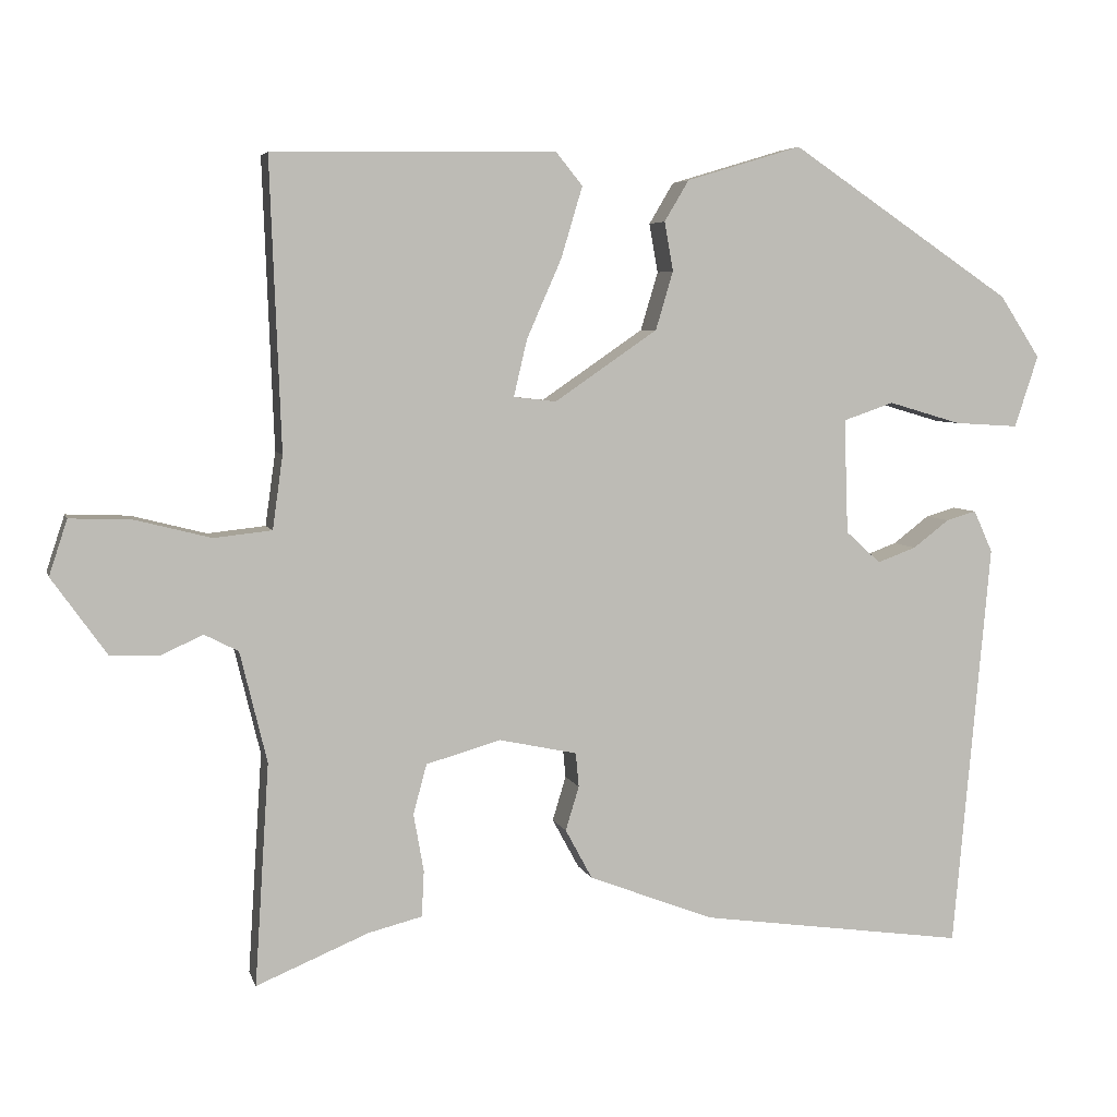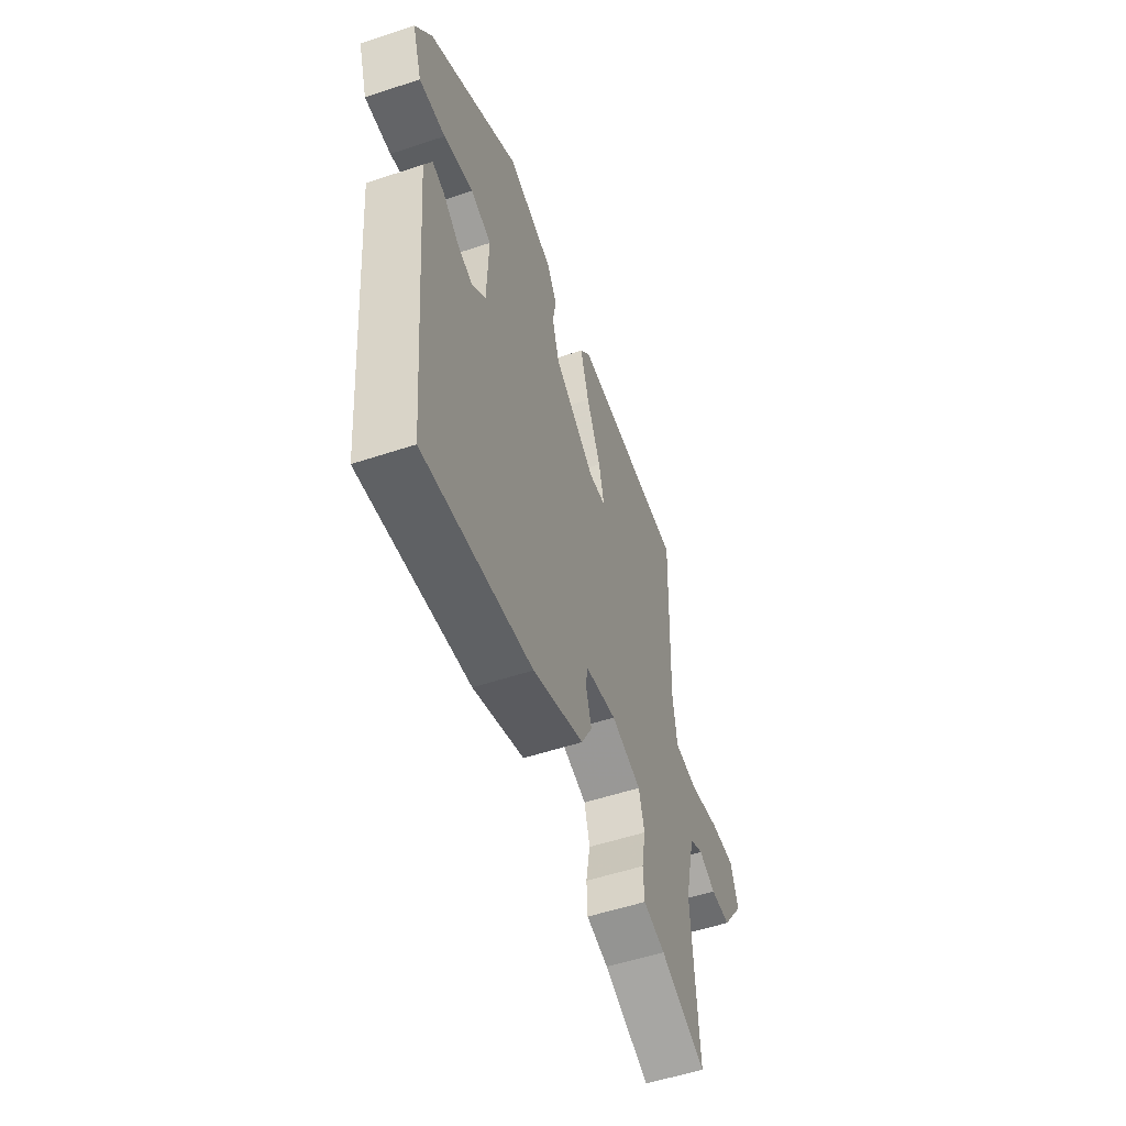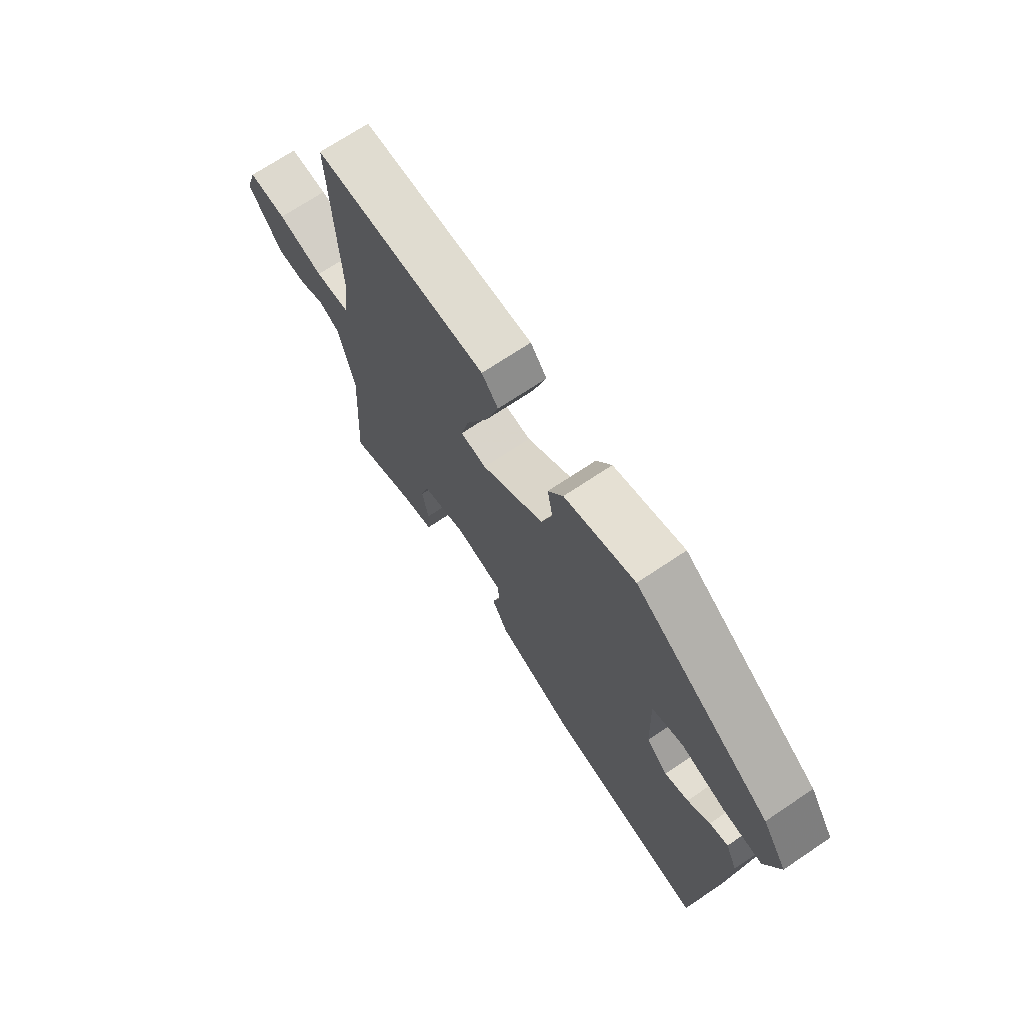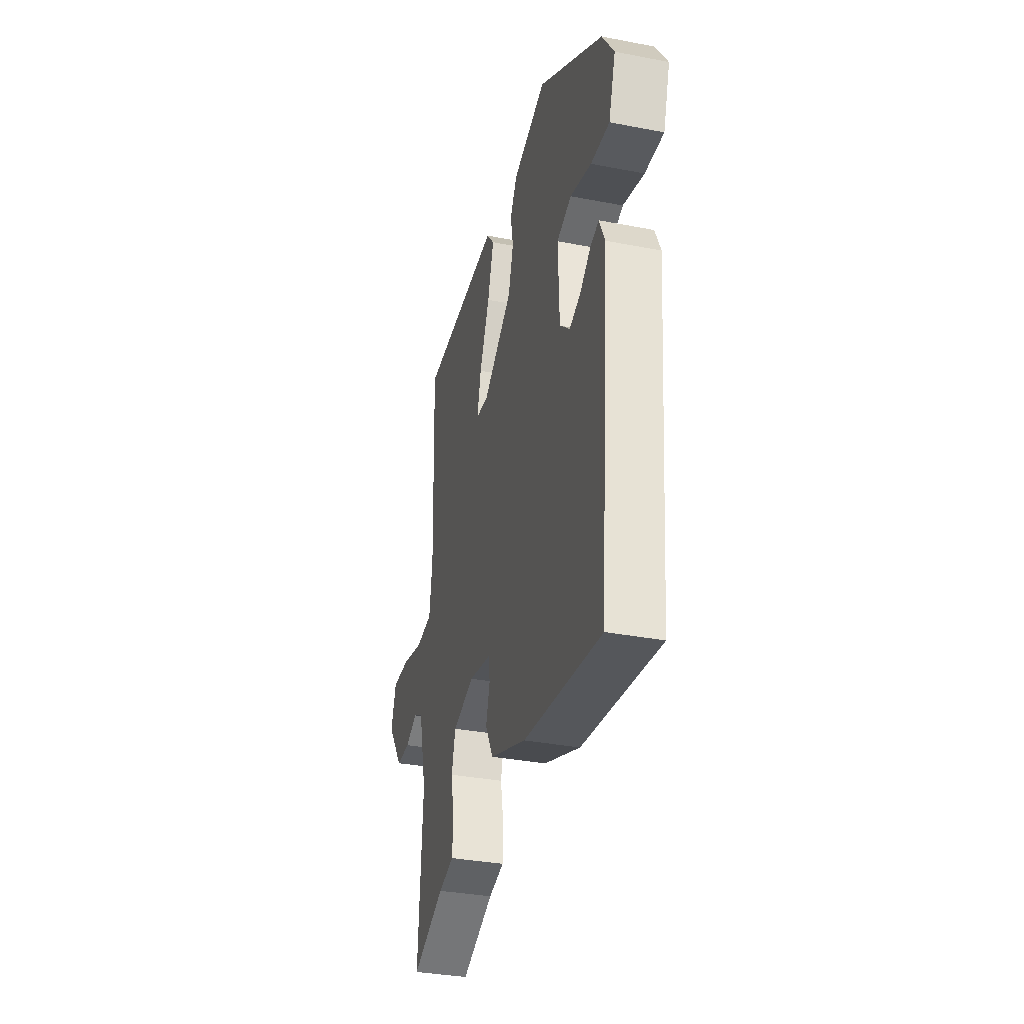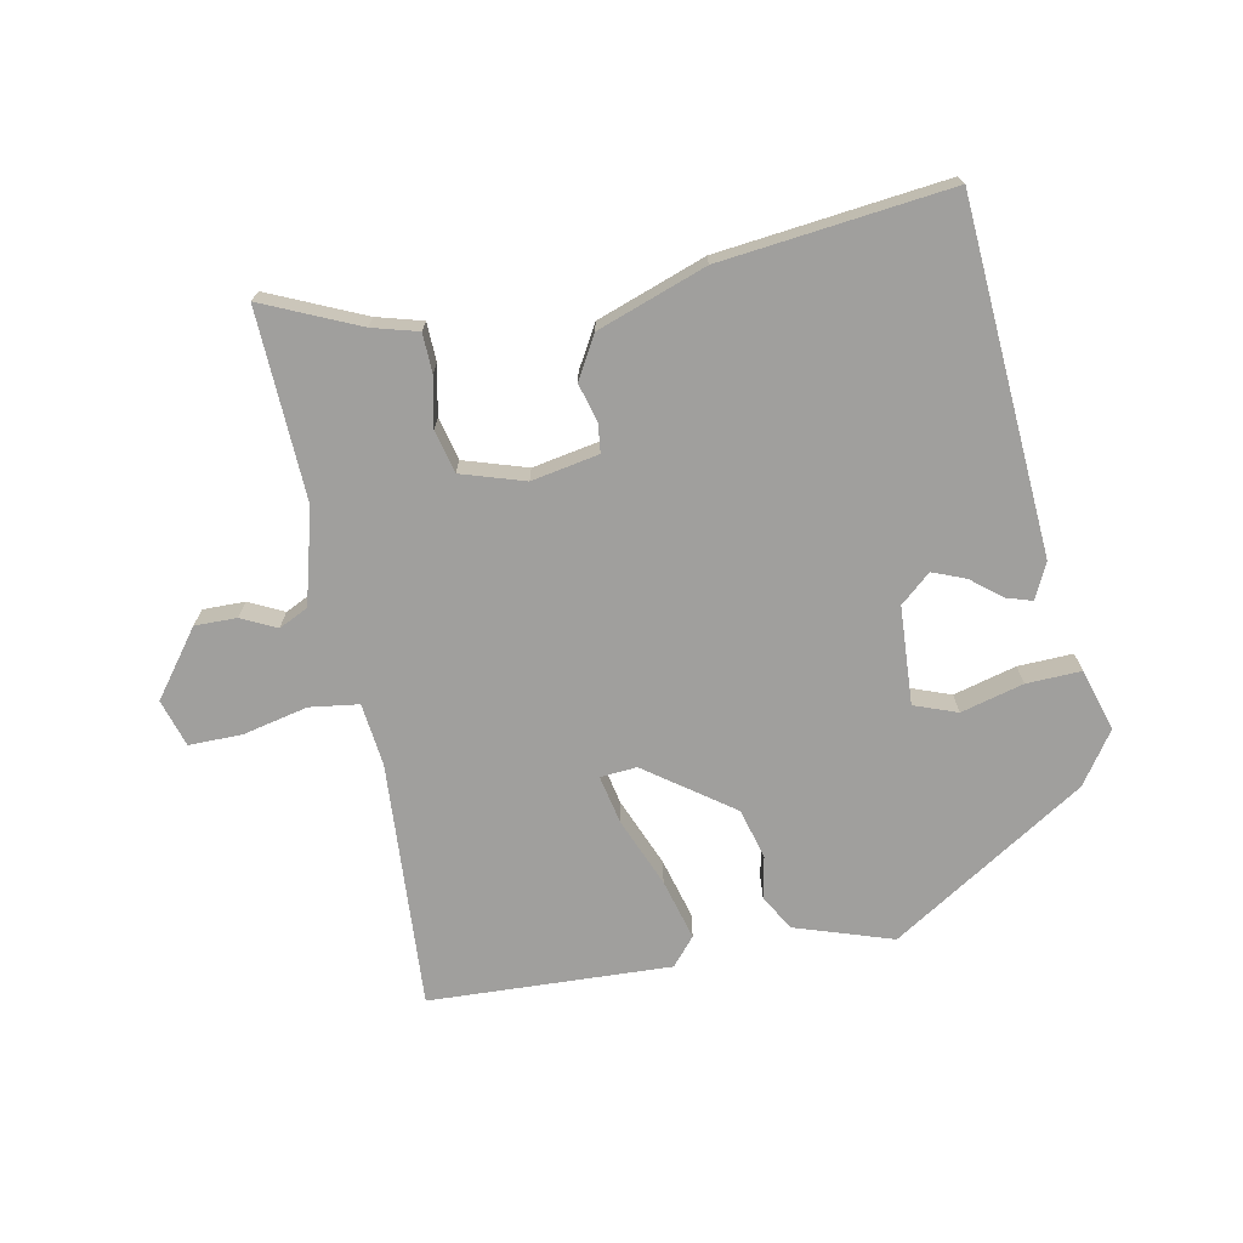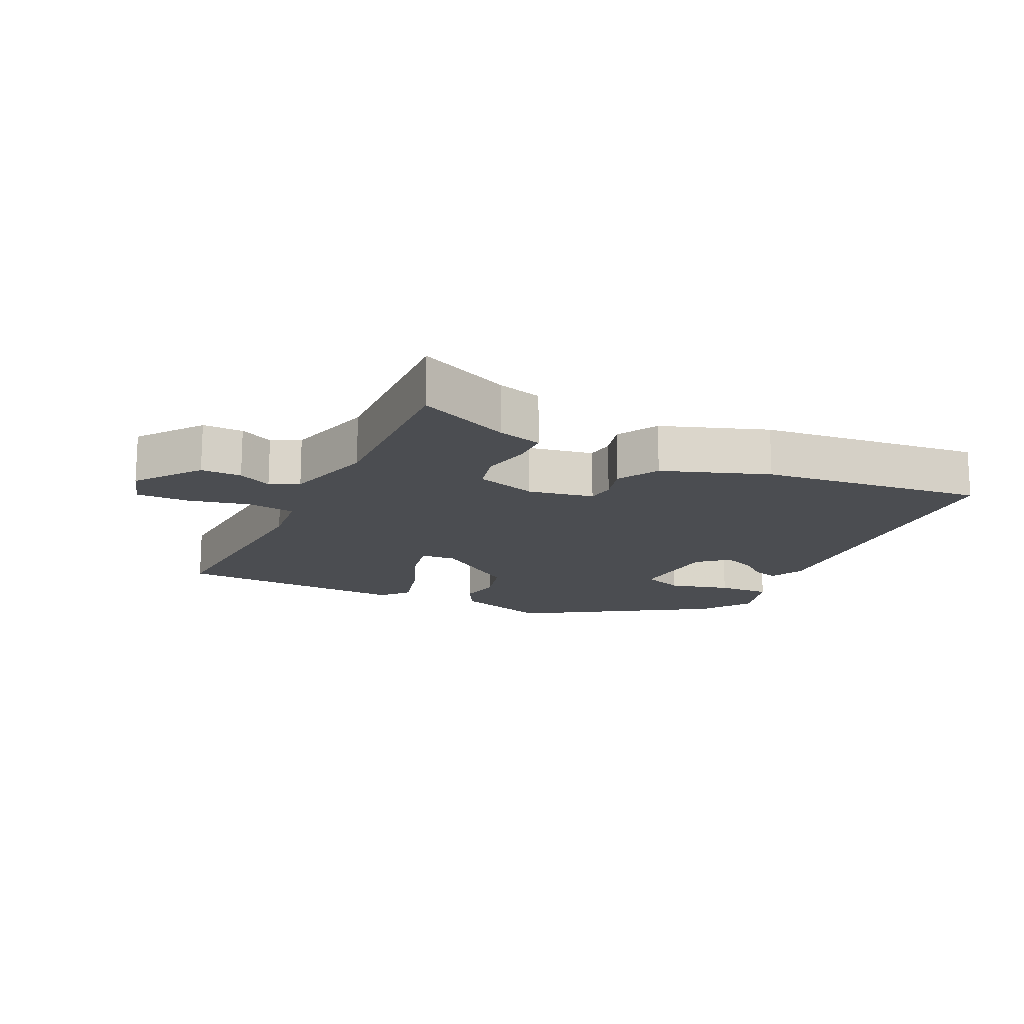
<metadata>
{"format":"obj","ext":"obj","renderer":"f3d","projection":"perspective","resolution":1024,"background":"white","views":[{"elev":5.3,"azim":166.2,"up":"+Z"},{"elev":-54.4,"azim":-70.6,"up":"+Z"},{"elev":70.2,"azim":-123.9,"up":"+Z"},{"elev":-34.5,"azim":-104.5,"up":"+Z"},{"elev":-71.3,"azim":-170.3,"up":"+Y"},{"elev":-15.8,"azim":152.9,"up":"+Y"}]}
</metadata>
<code>
v 0.49 0.07 0.501
v 0.476 0.07 0.135
v 0.489 0.07 0.042
v 0.562 0.07 0.034
v 0.657 0.07 0.058
v 0.736 0.07 0.061
v 0.759 0.07 -0.009
v 0.689 0.07 -0.107
v 0.627 0.07 -0.108
v 0.575 0.07 -0.084
v 0.532 0.07 -0.106
v 0.498 0.07 -0.246
v 0.516 0.07 -0.526
v 0.374 0.07 -0.467
v 0.306 0.07 -0.45
v 0.303 0.07 -0.392
v 0.316 0.07 -0.319
v 0.299 0.07 -0.256
v 0.205 0.07 -0.229
v 0.106 0.07 -0.25
v 0.102 0.07 -0.293
v 0.119 0.07 -0.349
v 0.085 0.07 -0.412
v -0.074 0.07 -0.473
v -0.411 0.07 -0.52
v -0.458 0.07 -0.004
v -0.434 0.07 0.049
v -0.396 0.07 0.038
v -0.35 0.07 0.003
v -0.301 0.07 -0.015
v -0.257 0.07 0.025
v -0.252 0.07 0.17
v -0.316 0.07 0.192
v -0.408 0.07 0.165
v -0.489 0.07 0.16
v -0.519 0.07 0.251
v -0.468 0.07 0.329
v -0.186 0.07 0.518
v -0.04 0.07 0.474
v -0.009 0.07 0.422
v -0.02 0.07 0.36
v 0.002 0.07 0.286
v 0.132 0.07 0.197
v 0.186 0.07 0.203
v 0.169 0.07 0.275
v 0.125 0.07 0.375
v 0.098 0.07 0.465
v 0.132 0.07 0.507
v 0.49 0 0.501
v 0.476 0 0.135
v 0.489 0 0.042
v 0.562 0 0.034
v 0.657 0 0.058
v 0.736 0 0.061
v 0.759 0 -0.009
v 0.689 0 -0.107
v 0.627 0 -0.108
v 0.575 0 -0.084
v 0.532 0 -0.106
v 0.498 0 -0.246
v 0.516 0 -0.526
v 0.374 0 -0.467
v 0.306 0 -0.45
v 0.303 0 -0.392
v 0.316 0 -0.319
v 0.299 0 -0.256
v 0.205 0 -0.229
v 0.106 0 -0.25
v 0.102 0 -0.293
v 0.119 0 -0.349
v 0.085 0 -0.412
v -0.074 0 -0.473
v -0.411 0 -0.52
v -0.458 0 -0.004
v -0.434 0 0.049
v -0.396 0 0.038
v -0.35 0 0.003
v -0.301 0 -0.015
v -0.257 0 0.025
v -0.252 0 0.17
v -0.316 0 0.192
v -0.408 0 0.165
v -0.489 0 0.16
v -0.519 0 0.251
v -0.468 0 0.329
v -0.186 0 0.518
v -0.04 0 0.474
v -0.009 0 0.422
v -0.02 0 0.36
v 0.002 0 0.286
v 0.132 0 0.197
v 0.186 0 0.203
v 0.169 0 0.275
v 0.125 0 0.375
v 0.098 0 0.465
v 0.132 0 0.507
f 48 1 2
f 47 48 2
f 46 47 2
f 45 46 2
f 44 45 2 3
f 43 44 3
f 39 40 41
f 38 39 41
f 37 38 41
f 36 37 41
f 35 36 41
f 34 35 41
f 33 34 41
f 32 33 41 42
f 31 32 42 43
f 27 28 29
f 26 27 29
f 25 26 29
f 24 25 29
f 23 24 29
f 23 29 30
f 22 23 30
f 21 22 30
f 30 31 43
f 21 30 43
f 20 21 43
f 14 15 16 17
f 14 17 18
f 13 14 18
f 12 13 18
f 11 12 18 19
f 8 9 10
f 7 8 10
f 6 7 10
f 5 6 10
f 4 5 10
f 11 19 20
f 10 11 20
f 4 10 20
f 3 4 20
f 3 20 43
f 50 49 96
f 50 96 95
f 50 95 94
f 50 94 93
f 51 50 93 92
f 51 92 91
f 89 88 87
f 89 87 86
f 89 86 85
f 89 85 84
f 89 84 83
f 89 83 82
f 89 82 81
f 90 89 81 80
f 91 90 80 79
f 77 76 75
f 77 75 74
f 77 74 73
f 77 73 72
f 77 72 71
f 78 77 71
f 78 71 70
f 78 70 69
f 91 79 78
f 91 78 69
f 91 69 68
f 65 64 63 62
f 66 65 62
f 66 62 61
f 66 61 60
f 67 66 60 59
f 58 57 56
f 58 56 55
f 58 55 54
f 58 54 53
f 58 53 52
f 68 67 59
f 68 59 58
f 68 58 52
f 68 52 51
f 91 68 51
f 1 49 50 2
f 2 50 51 3
f 3 51 52 4
f 4 52 53 5
f 5 53 54 6
f 6 54 55 7
f 7 55 56 8
f 8 56 57 9
f 9 57 58 10
f 10 58 59 11
f 11 59 60 12
f 12 60 61 13
f 13 61 62 14
f 14 62 63 15
f 15 63 64 16
f 16 64 65 17
f 17 65 66 18
f 18 66 67 19
f 19 67 68 20
f 20 68 69 21
f 21 69 70 22
f 22 70 71 23
f 23 71 72 24
f 24 72 73 25
f 25 73 74 26
f 26 74 75 27
f 27 75 76 28
f 28 76 77 29
f 29 77 78 30
f 30 78 79 31
f 31 79 80 32
f 32 80 81 33
f 33 81 82 34
f 34 82 83 35
f 35 83 84 36
f 36 84 85 37
f 37 85 86 38
f 38 86 87 39
f 39 87 88 40
f 40 88 89 41
f 41 89 90 42
f 42 90 91 43
f 43 91 92 44
f 44 92 93 45
f 45 93 94 46
f 46 94 95 47
f 47 95 96 48
f 48 96 49 1

</code>
